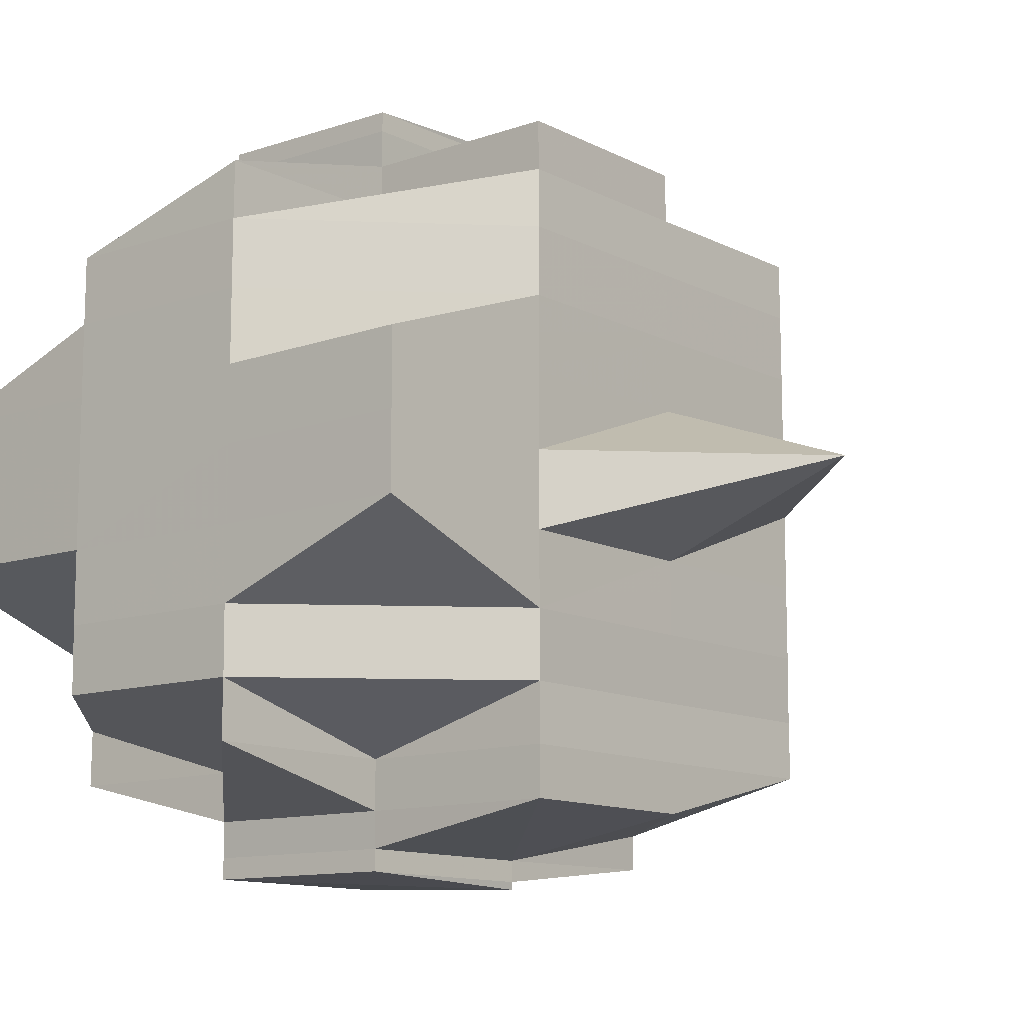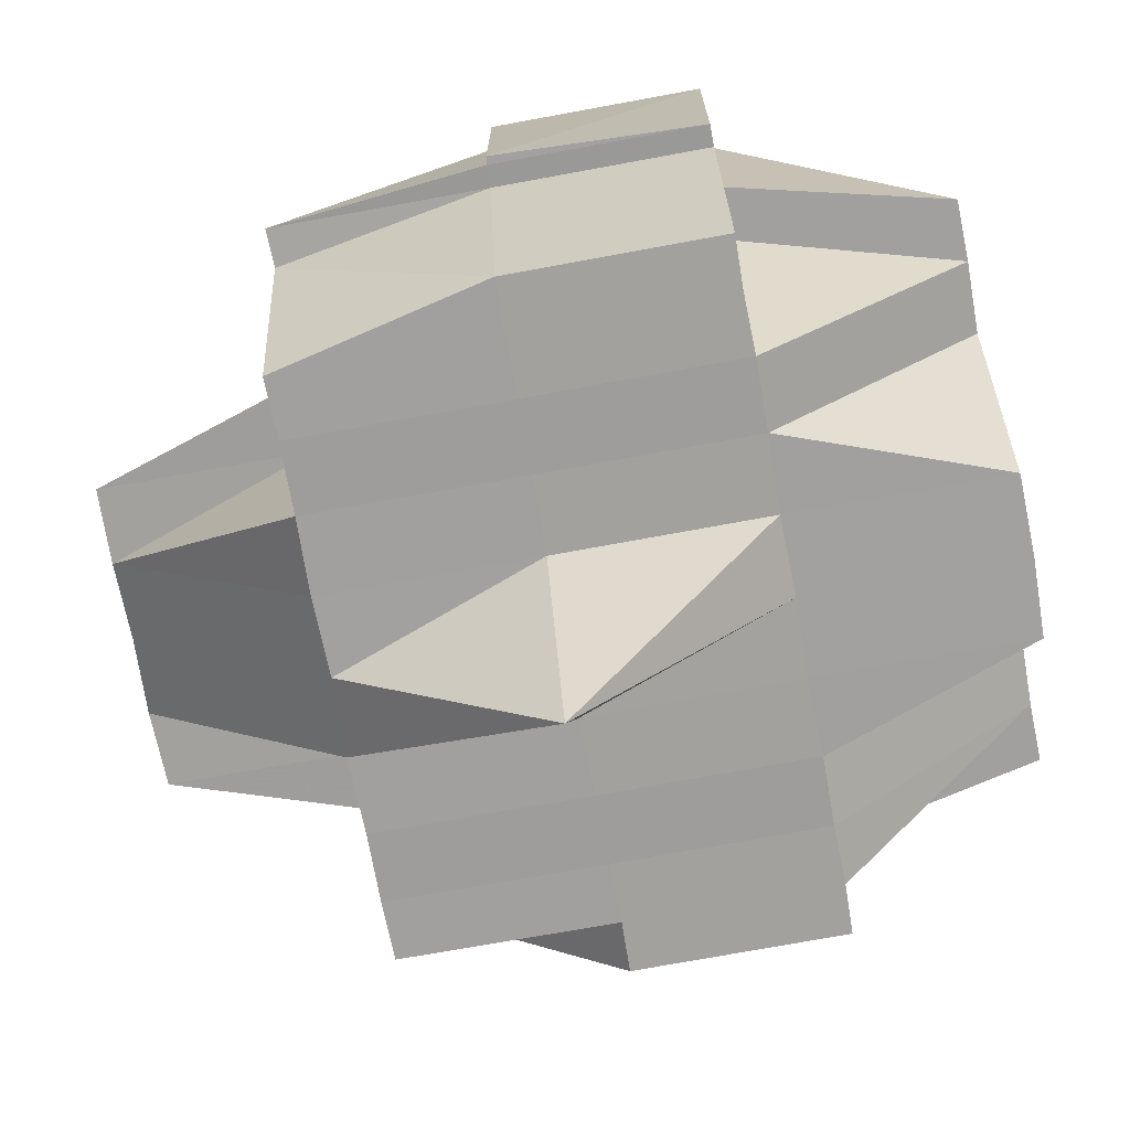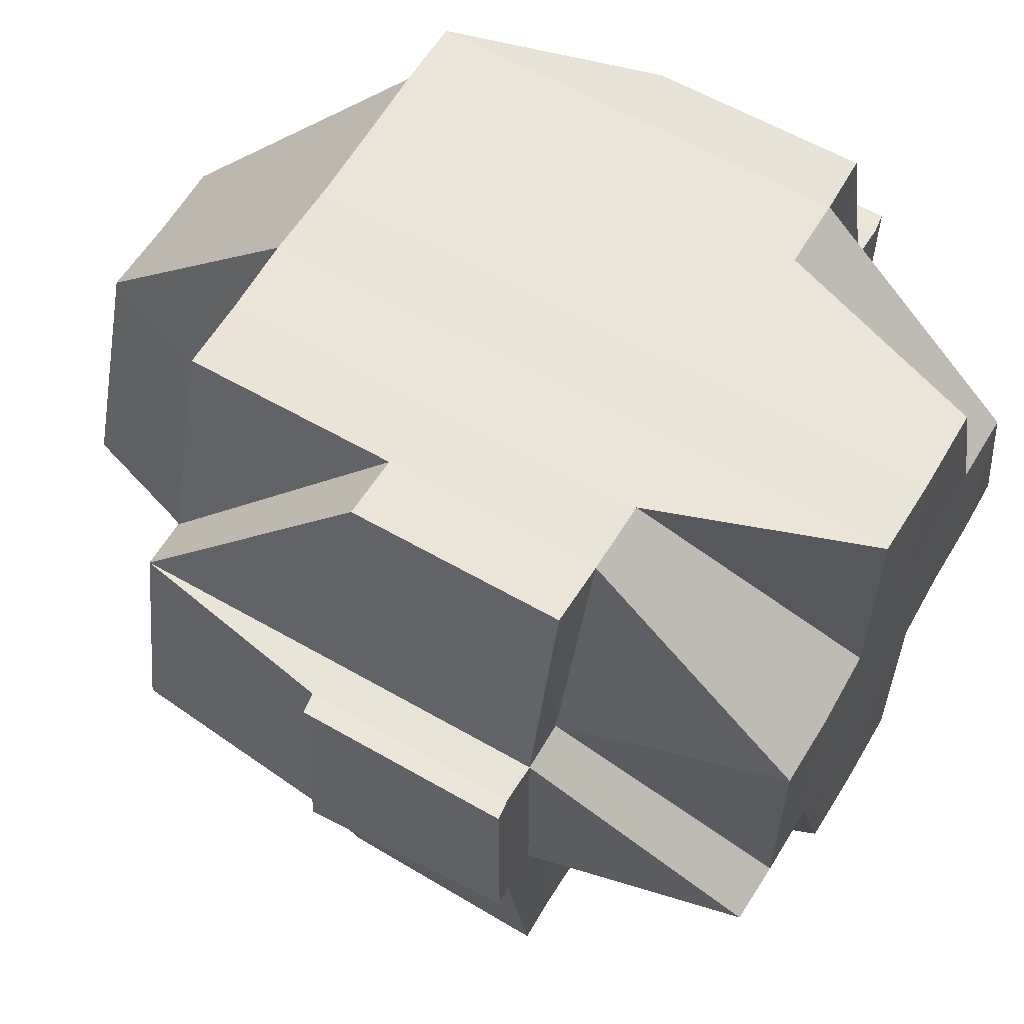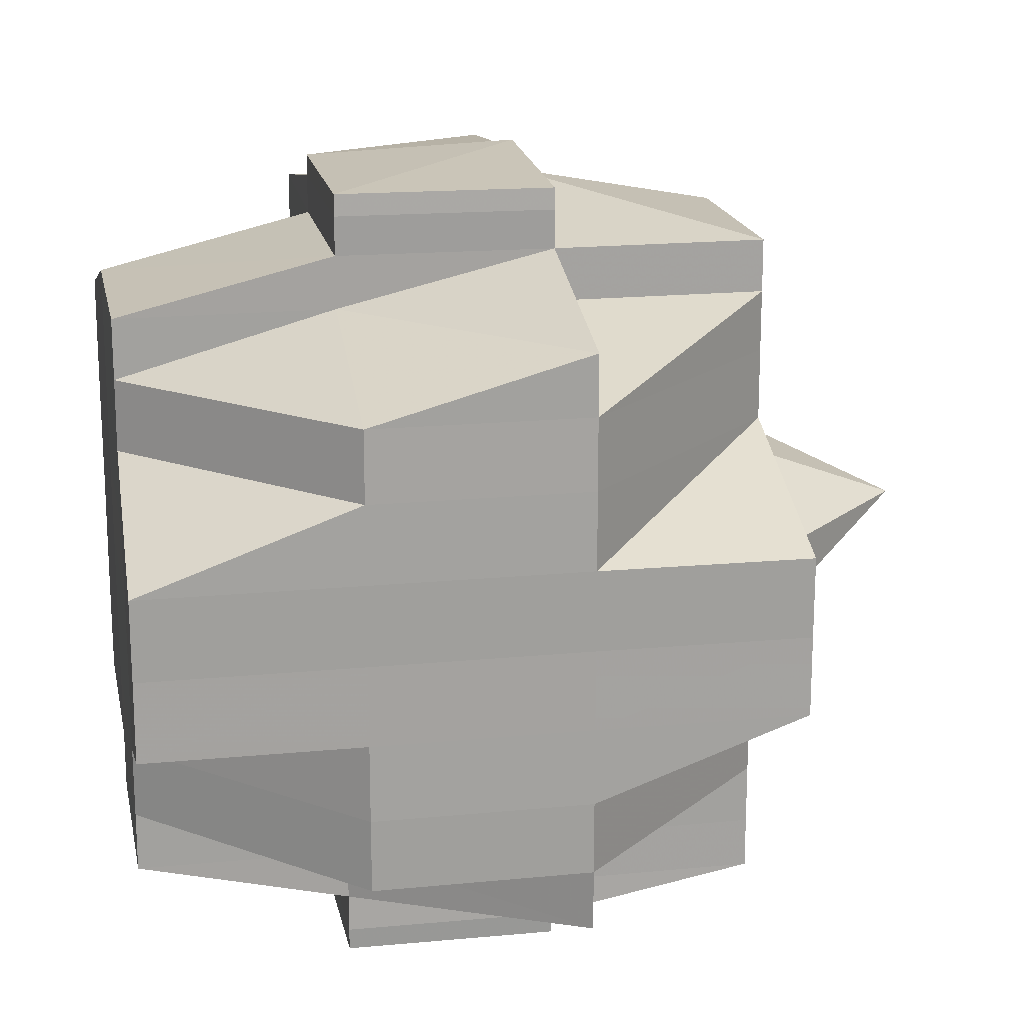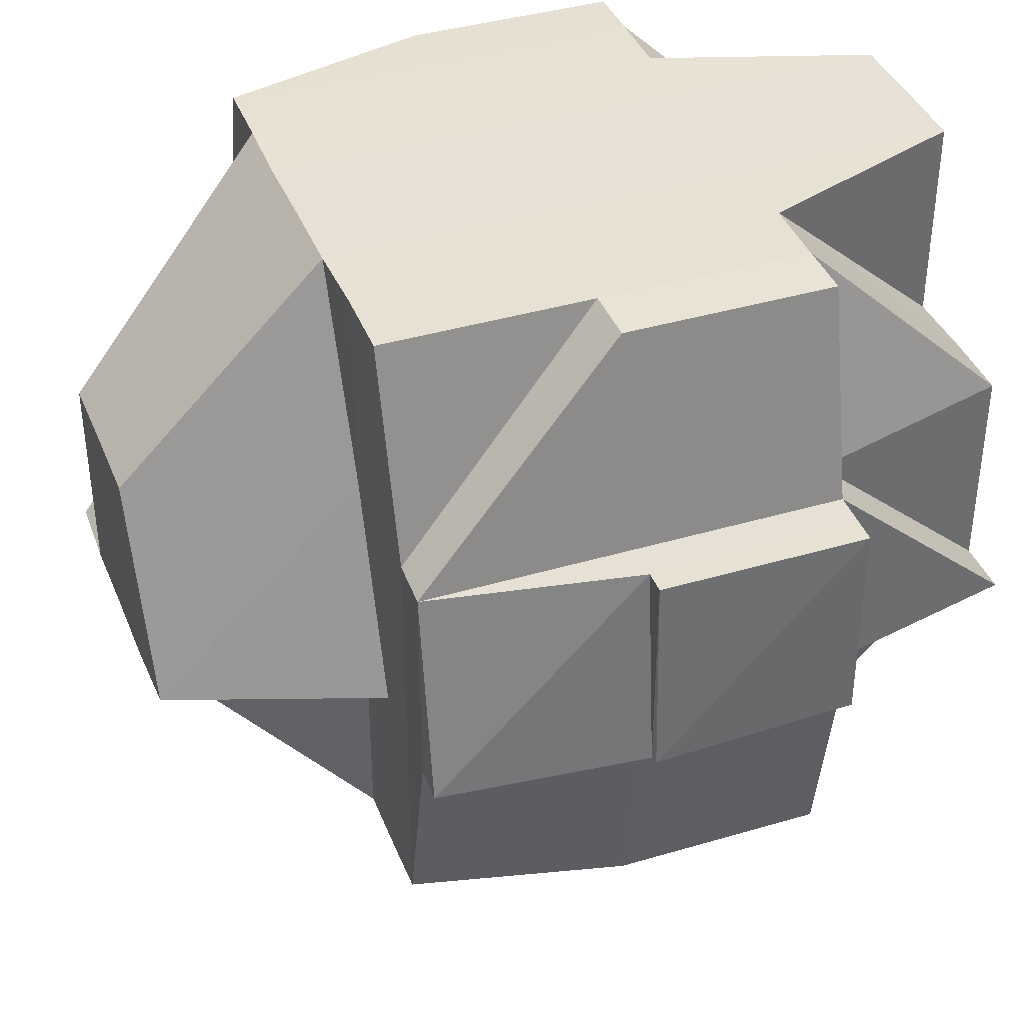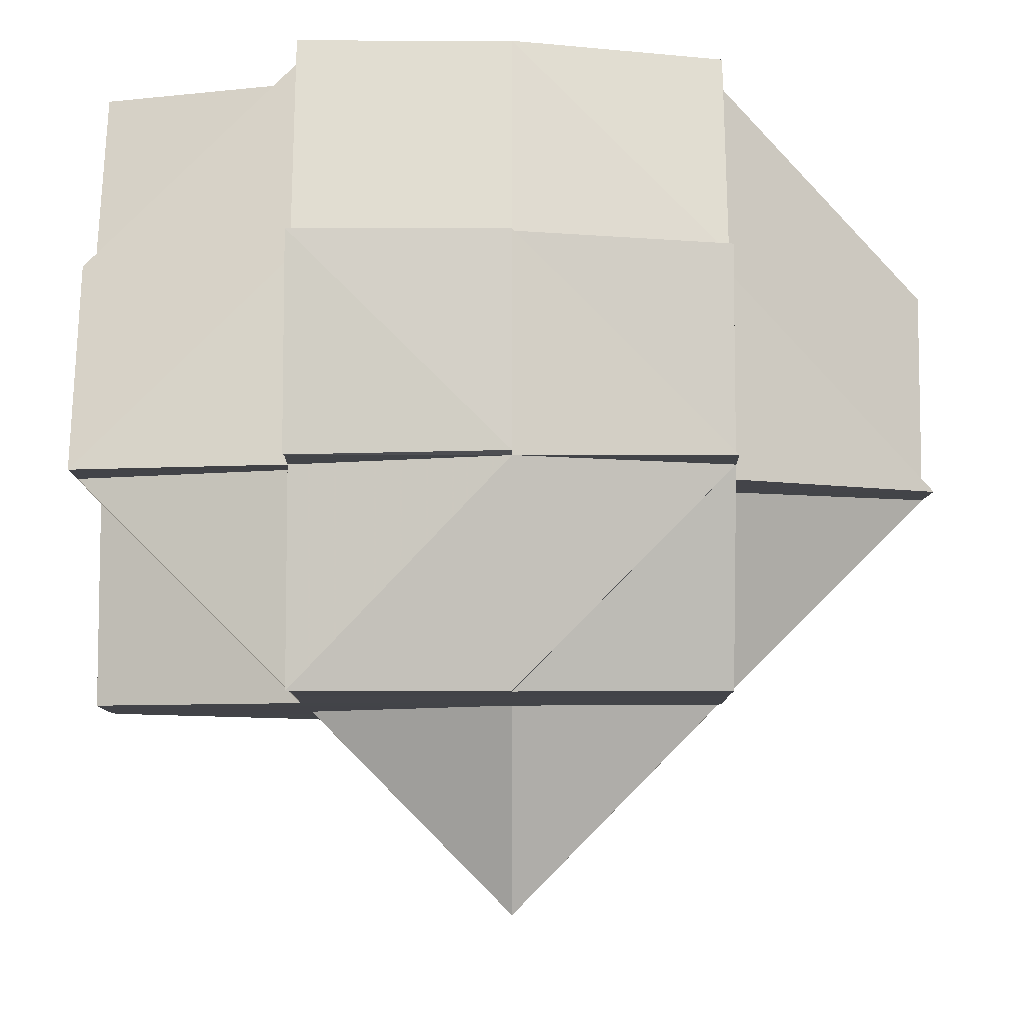
<metadata>
{"format":"obj","ext":"obj","renderer":"f3d","projection":"perspective","resolution":1024,"background":"white","views":[{"elev":-11.7,"azim":-50.3,"up":"+Z"},{"elev":-71.9,"azim":-169.6,"up":"+Y"},{"elev":60.0,"azim":-149.6,"up":"+Y"},{"elev":18.0,"azim":-100.6,"up":"+Z"},{"elev":39.5,"azim":159.6,"up":"+Y"},{"elev":-7.6,"azim":-0.4,"up":"+Y"}]}
</metadata>
<code>
o 2319
v 2244 1888 15.05
v 2244 1888 15.05
v 2244 1888 15.05
v 2244 1888 15.05
v 2244 1888 15.05
v 2244 1888 15.05
v 2244 1888 15.05
v 2244 1888 15.05
v 2244 1888 15.05
v 2244 1888 15.05
v 2244 1888 15.05
v 2244 1888 15.05
v 2244 1888 15.05
v 2244 1888 15.05
v 2244 1888 15.05
v 2244 1888 15.05
v 2244 1888 15.05
v 2244 1888 15.05
v 2244 1888 15.05
v 2244 1888 15.05
v 2244 1888 15.05
v 2244 1888 15.05
v 2244 1888 15.05
v 2244 1888 15.05
v 2244 1888 15.05
v 2244 1888 15.05
v 2244 1888 15.05
v 2244 1888 15.05
v 2244 1888 15.05
v 2244 1888 15.05
v 2244 1888 15.05
v 2244 1888 15.05
v 2244 1888 15.06
v 2244 1888 15.05
v 2244 1888 15.05
v 2244 1888 15.05
v 2244 1888 15.06
v 2244 1888 15.06
v 2244 1888 15.06
v 2244 1888 15.06
v 2244 1888 15.06
v 2244 1888 15.06
v 2244 1888 15.05
v 2244 1888 15.06
v 2244 1888 15.06
v 2244 1888 15.06
v 2244 1888 15.06
v 2244 1888 15.06
v 2244 1888 15.06
v 2244 1888 15.06
v 2244 1888 15.06
v 2244 1888 15.06
v 2244 1888 15.06
v 2244 1888 15.06
v 2244 1888 15.07
v 2244 1888 15.06
v 2244 1888 15.06
v 2244 1888 15.06
v 2244 1888 15.06
v 2244 1888 15.06
v 2244 1888 15.06
v 2244 1888 15.05
v 2244 1888 15.05
v 2244 1888 15.05
v 2244 1888 15.06
v 2244 1888 15.05
v 2244 1888 15.06
v 2244 1888 15.06
v 2244 1888 15.06
v 2244 1888 15.05
v 2244 1888 15.06
v 2244 1888 15.05
v 2244 1888 15.06
v 2244 1888 15.06
v 2244 1888 15.06
v 2244 1888 15.06
v 2244 1888 15.06
v 2244 1888 15.06
v 2244 1888 15.06
v 2244 1888 15.06
v 2244 1888 15.06
v 2244 1888 15.06
v 2244 1888 15.06
v 2244 1888 15.07
v 2244 1888 15.06
v 2244 1888 15.06
v 2244 1888 15.07
v 2244 1888 15.07
v 2244 1888 15.06
v 2244 1888 15.07
v 2244 1888 15.07
v 2244 1888 15.07
v 2244 1888 15.07
v 2244 1888 15.07
v 2244 1888 15.07
v 2244 1888 15.07
v 2244 1888 15.06
v 2244 1888 15.07
v 2244 1888 15.07
v 2244 1888 15.07
v 2244 1888 15.07
v 2244 1888 15.07
v 2244 1888 15.07
v 2244 1888 15.07
v 2244 1888 15.07
v 2244 1888 15.07
v 2244 1888 15.07
v 2244 1888 15.06
v 2244 1888 15.08
v 2244 1888 15.06
v 2244 1888 15.07
v 2244 1888 15.06
v 2244 1888 15.06
v 2244 1888 15.06
v 2244 1888 15.06
v 2244 1888 15.06
v 2244 1888 15.06
v 2244 1888 15.06
v 2244 1888 15.06
v 2244 1888 15.06
v 2244 1888 15.06
v 2244 1888 15.05
v 2244 1888 15.05
v 2244 1888 15.06
v 2244 1888 15.05
v 2244 1888 15.05
v 2244 1888 15.05
v 2244 1888 15.05
v 2244 1888 15.05
v 2244 1888 15.05
v 2244 1888 15.05
v 2244 1888 15.05
v 2244 1888 15.06
v 2244 1888 15.06
v 2244 1888 15.05
v 2244 1888 15.06
v 2244 1888 15.06
v 2244 1888 15.06
v 2244 1888 15.06
v 2244 1888 15.06
v 2244 1888 15.06
v 2244 1888 15.06
v 2244 1888 15.07
v 2244 1888 15.07
v 2244 1888 15.07
v 2244 1888 15.07
v 2244 1888 15.07
v 2244 1888 15.07
v 2244 1888 15.07
v 2244 1888 15.07
v 2244 1888 15.06
v 2244 1888 15.07
v 2244 1888 15.07
v 2244 1888 15.07
v 2244 1888 15.07
v 2244 1888 15.07
v 2244 1888 15.07
v 2244 1888 15.07
v 2244 1888 15.07
v 2244 1888 15.07
v 2244 1888 15.07
v 2244 1888 15.08
v 2244 1888 15.08
v 2244 1888 15.07
v 2244 1888 15.08
v 2244 1888 15.07
v 2244 1888 15.08
v 2244 1888 15.08
v 2244 1888 15.08
v 2244 1888 15.08
v 2244 1888 15.08
v 2244 1888 15.08
v 2244 1888 15.08
v 2244 1888 15.08
v 2244 1888 15.08
v 2244 1888 15.08
v 2244 1888 15.08
v 2244 1888 15.08
v 2244 1888 15.08
v 2244 1888 15.08
v 2244 1888 15.08
v 2244 1888 15.08
v 2244 1888 15.09
v 2244 1888 15.08
v 2244 1888 15.08
v 2244 1888 15.07
v 2244 1888 15.08
v 2244 1888 15.08
v 2244 1888 15.09
v 2244 1888 15.09
v 2244 1888 15.09
v 2244 1888 15.09
v 2244 1888 15.09
v 2244 1888 15.09
v 2244 1888 15.09
v 2244 1888 15.09
v 2244 1888 15.09
v 2244 1888 15.09
v 2244 1888 15.08
v 2244 1888 15.09
v 2244 1888 15.09
v 2244 1888 15.09
v 2244 1888 15.09
v 2244 1888 15.09
v 2244 1888 15.09
v 2244 1888 15.09
v 2244 1888 15.09
v 2244 1888 15.09
v 2244 1888 15.09
v 2244 1888 15.09
v 2244 1888 15.08
v 2244 1888 15.09
v 2244 1888 15.09
v 2244 1888 15.08
v 2244 1888 15.09
v 2244 1888 15.08
v 2244 1888 15.08
v 2244 1888 15.08
v 2244 1888 15.08
v 2244 1888 15.08
v 2244 1888 15.08
v 2244 1888 15.08
v 2244 1888 15.07
v 2244 1888 15.08
v 2244 1888 15.08
v 2244 1888 15.08
v 2244 1888 15.08
v 2244 1888 15.08
v 2244 1888 15.09
v 2244 1888 15.09
v 2244 1888 15.09
v 2244 1888 15.08
v 2244 1888 15.09
v 2244 1888 15.09
v 2244 1888 15.08
v 2244 1888 15.08
v 2244 1888 15.08
v 2244 1888 15.07
v 2244 1888 15.08
v 2244 1888 15.08
v 2244 1888 15.08
v 2244 1888 15.09
v 2244 1888 15.08
v 2244 1888 15.08
v 2244 1888 15.08
v 2244 1888 15.08
v 2244 1888 15.08
v 2244 1888 15.08
v 2244 1888 15.09
v 2244 1888 15.09
v 2244 1888 15.08
v 2244 1888 15.08
v 2244 1888 15.08
v 2244 1888 15.09
v 2244 1888 15.09
v 2244 1888 15.09
v 2244 1888 15.08
v 2244 1888 15.07
v 2244 1888 15.09
v 2244 1888 15.09
v 2244 1888 15.08
v 2244 1888 15.09
v 2244 1888 15.09
v 2244 1888 15.09
v 2244 1888 15.09
v 2244 1888 15.09
v 2244 1888 15.09
v 2244 1888 15.09
v 2244 1888 15.09
v 2244 1888 15.09
v 2244 1888 15.09
v 2244 1888 15.09
v 2244 1888 15.09
v 2244 1888 15.09
v 2244 1888 15.06
v 2244 1888 15.06
v 2244 1888 15.06
v 2244 1888 15.06
v 2244 1888 15.07
v 2244 1888 15.07
v 2244 1888 15.07
v 2244 1888 15.07
v 2244 1888 15.08
v 2244 1888 15.07
v 2244 1888 15.07
v 2244 1888 15.07
v 2244 1888 15.07
v 2244 1888 15.07
v 2244 1888 15.07
v 2244 1888 15.08
v 2244 1888 15.07
v 2244 1888 15.07
v 2244 1888 15.08
v 2244 1888 15.08
v 2244 1888 15.08
v 2244 1888 15.08
v 2244 1888 15.08
v 2244 1888 15.08
v 2244 1888 15.08
v 2244 1888 15.08
v 2244 1888 15.08
v 2244 1888 15.08
v 2244 1888 15.09
v 2244 1888 15.09
v 2244 1888 15.09
v 2244 1888 15.09
v 2244 1888 15.09
v 2244 1888 15.09
f 1 2 3
f 2 4 5
f 1 6 7
f 8 9 10
f 11 12 9
f 13 14 8
f 15 16 10
f 17 18 16
f 19 20 15
f 20 21 18
f 20 22 17
f 23 24 20
f 22 25 26
f 22 27 28
f 28 29 30
f 27 31 25
f 32 33 31
f 34 27 35
f 36 37 27
f 37 38 39
f 39 40 41
f 42 41 43
f 44 45 39
f 44 46 45
f 47 46 44
f 48 47 44
f 48 49 50
f 51 47 48
f 52 53 48
f 54 55 51
f 56 54 57
f 57 48 58
f 59 52 58
f 58 50 21
f 58 48 60
f 60 61 62
f 63 58 64
f 63 64 20
f 65 58 63
f 66 63 20
f 66 65 63
f 67 65 66
f 67 68 65
f 69 67 66
f 70 69 66
f 71 69 72
f 69 73 67
f 73 68 67
f 68 74 75
f 76 77 74
f 73 78 68
f 79 73 80
f 81 78 73
f 82 83 73
f 83 84 78
f 78 85 86
f 87 88 85
f 78 87 89
f 90 87 78
f 90 91 87
f 91 92 87
f 87 92 93
f 94 91 90
f 91 95 92
f 96 94 90
f 96 90 97
f 94 98 91
f 98 95 91
f 99 94 96
f 100 98 94
f 99 100 94
f 101 102 99
f 103 100 99
f 104 99 96
f 105 101 104
f 106 99 104
f 104 96 97
f 107 104 108
f 103 109 100
f 100 109 98
f 110 104 97
f 97 111 112
f 97 112 113
f 110 97 114
f 114 113 115
f 114 97 116
f 117 110 114
f 117 114 118
f 118 114 69
f 119 120 118
f 121 118 122
f 123 119 122
f 122 124 125
f 14 123 126
f 127 122 126
f 122 70 126
f 126 70 128
f 70 129 130
f 131 130 132
f 133 134 135
f 136 137 134
f 134 138 139
f 134 139 31
f 45 140 134
f 140 117 134
f 45 141 140
f 140 142 117
f 141 142 140
f 142 110 117
f 46 141 45
f 142 143 110
f 46 144 141
f 141 145 142
f 144 145 141
f 145 143 142
f 146 144 46
f 147 148 145
f 146 149 144
f 143 150 151
f 152 146 46
f 47 152 46
f 152 153 146
f 153 149 146
f 154 152 47
f 51 154 47
f 93 154 51
f 149 155 156
f 93 157 154
f 154 158 152
f 158 153 152
f 157 158 154
f 92 157 93
f 158 159 153
f 92 160 157
f 157 161 158
f 161 159 158
f 160 161 157
f 95 160 92
f 161 162 159
f 163 162 164
f 162 165 166
f 95 167 160
f 160 168 161
f 167 168 160
f 169 167 95
f 170 171 168
f 98 169 95
f 169 172 167
f 109 169 98
f 109 173 169
f 173 172 169
f 172 174 175
f 176 173 109
f 177 178 172
f 176 179 173
f 180 179 176
f 181 182 176
f 182 183 179
f 184 176 109
f 184 109 103
f 185 176 184
f 186 184 103
f 179 187 188
f 179 189 187
f 190 191 189
f 192 193 191
f 194 192 195
f 183 194 196
f 197 196 179
f 198 197 199
f 195 200 201
f 196 201 202
f 203 201 204
f 205 206 203
f 201 207 208
f 209 208 210
f 196 202 211
f 202 212 213
f 202 213 214
f 178 215 211
f 211 202 216
f 217 211 172
f 172 211 218
f 211 216 218
f 218 216 219
f 218 219 168
f 168 219 220
f 219 216 221
f 168 222 223
f 219 224 222
f 216 225 221
f 221 226 165
f 225 227 226
f 221 225 228
f 225 229 227
f 230 231 229
f 232 230 225
f 233 234 225
f 228 235 236
f 237 236 238
f 239 240 236
f 240 241 235
f 241 242 243
f 244 245 235
f 236 235 246
f 235 245 247
f 235 247 246
f 245 248 247
f 245 249 248
f 249 250 251
f 247 248 185
f 248 252 253
f 248 254 252
f 255 256 254
f 247 185 257
f 246 247 257
f 257 185 184
f 257 184 186
f 246 257 258
f 258 257 186
f 249 259 255
f 234 259 249
f 260 249 261
f 262 259 260
f 259 263 190
f 264 265 259
f 263 266 267
f 265 268 266
f 269 267 270
f 271 268 272
f 271 273 274
f 275 276 277
f 278 279 276
f 145 280 143
f 281 280 145
f 148 282 280
f 282 283 258
f 284 258 280
f 280 285 143
f 280 258 285
f 143 285 286
f 258 186 285
f 285 186 106
f 186 287 288
f 285 288 150
f 149 289 281
f 289 290 291
f 289 291 155
f 292 289 149
f 153 292 149
f 159 292 153
f 159 236 292
f 292 236 289
f 236 246 289
f 293 294 295
f 296 297 298
f 299 300 301
f 302 303 300
f 304 305 306
f 306 307 308

</code>
